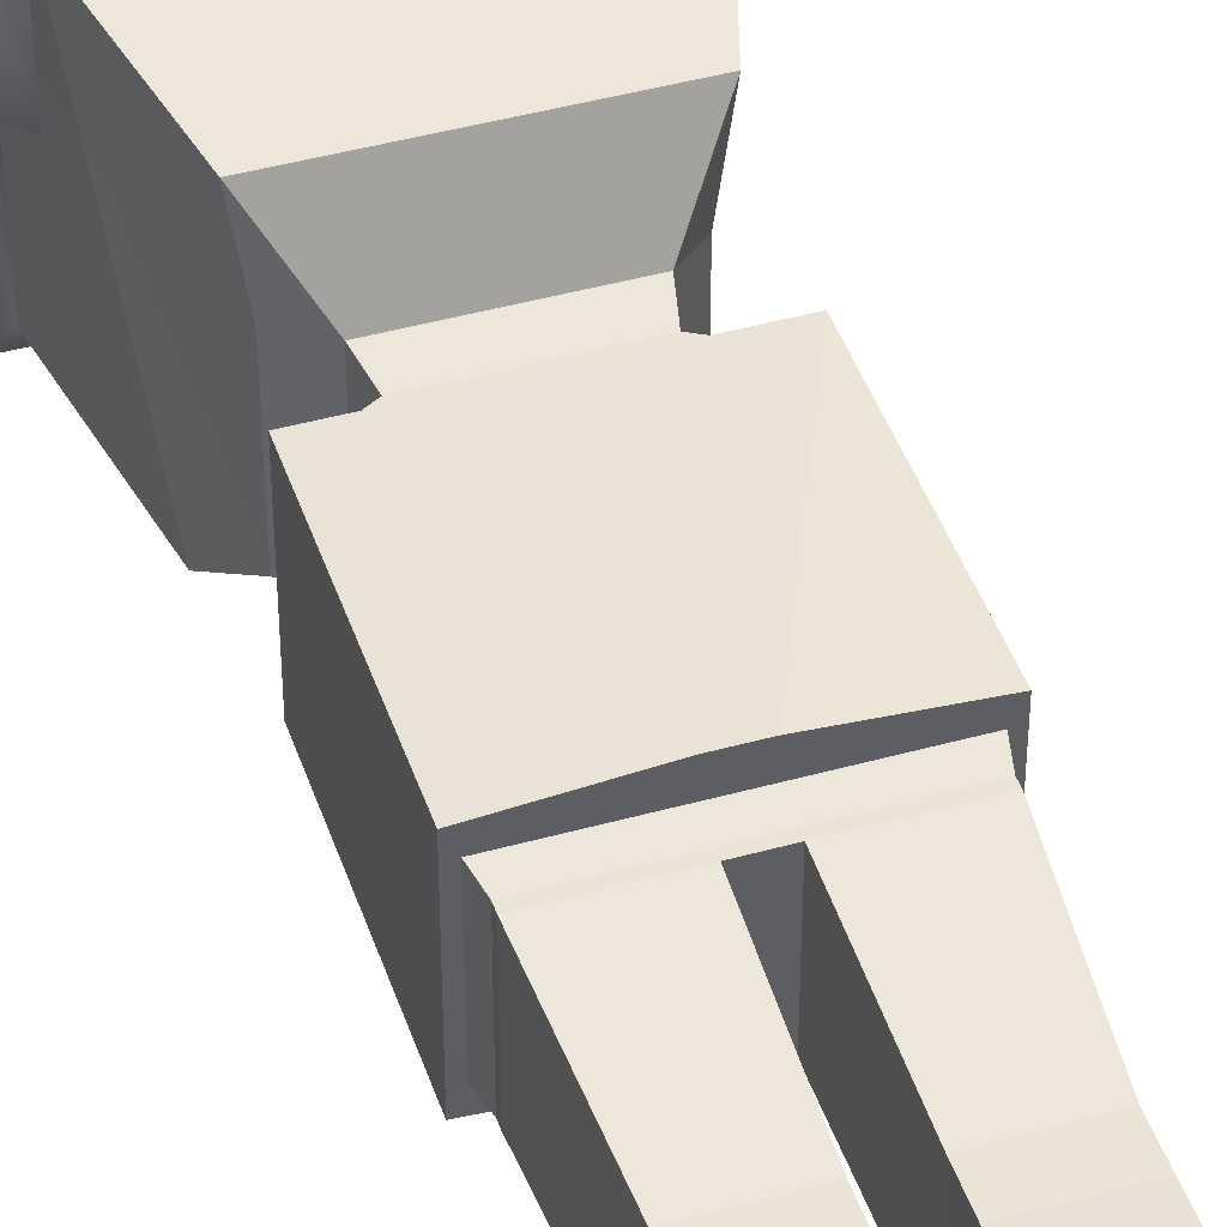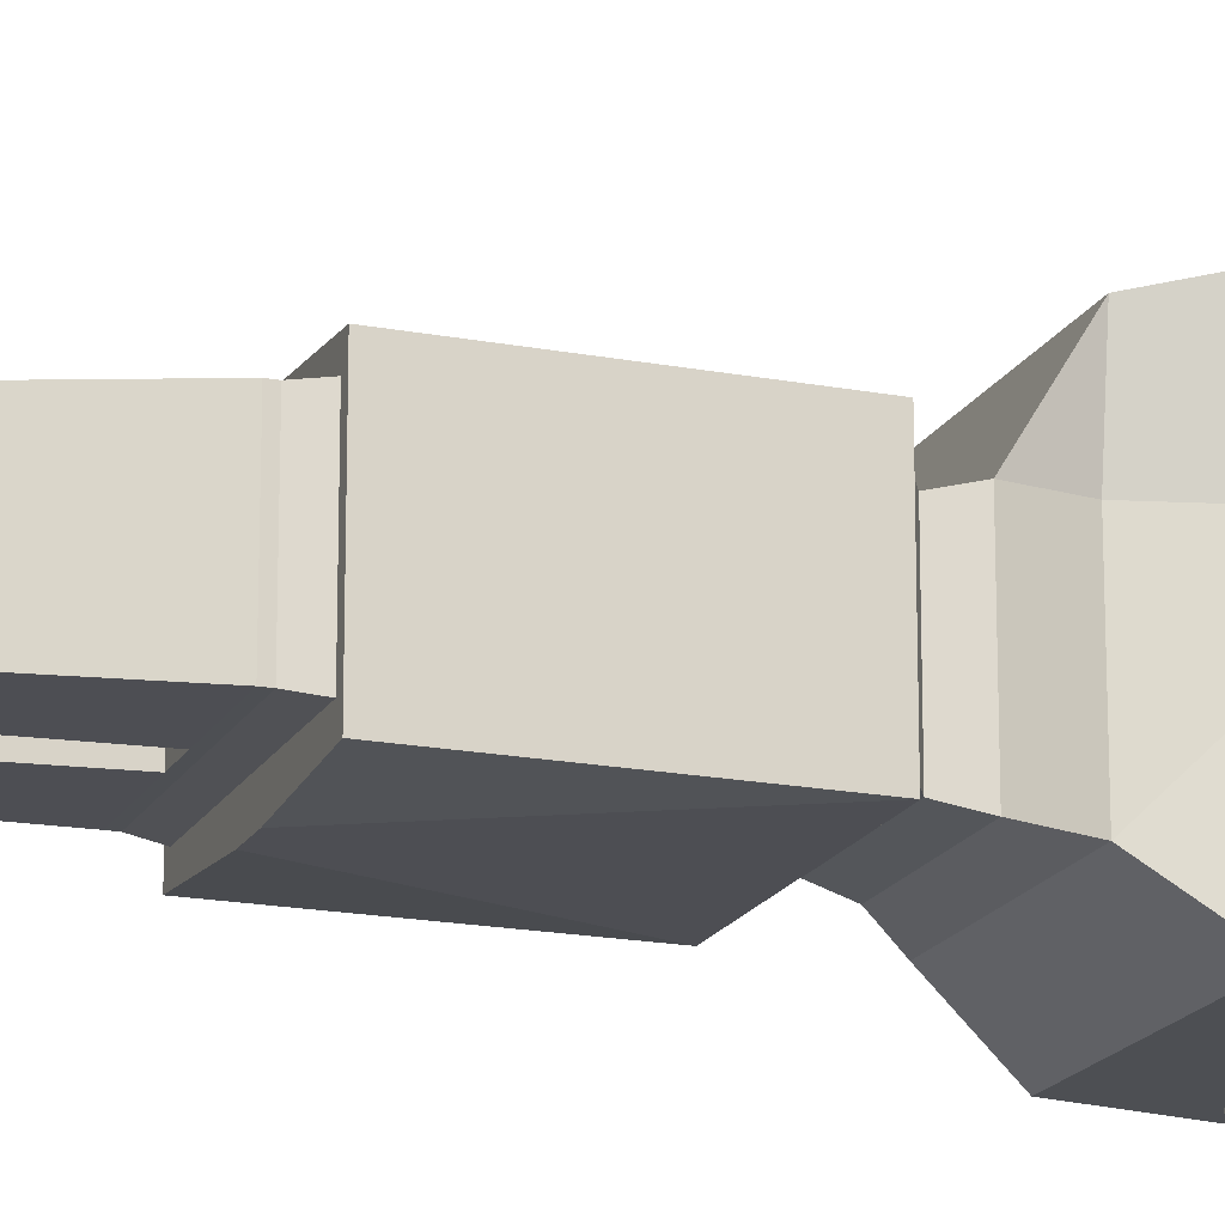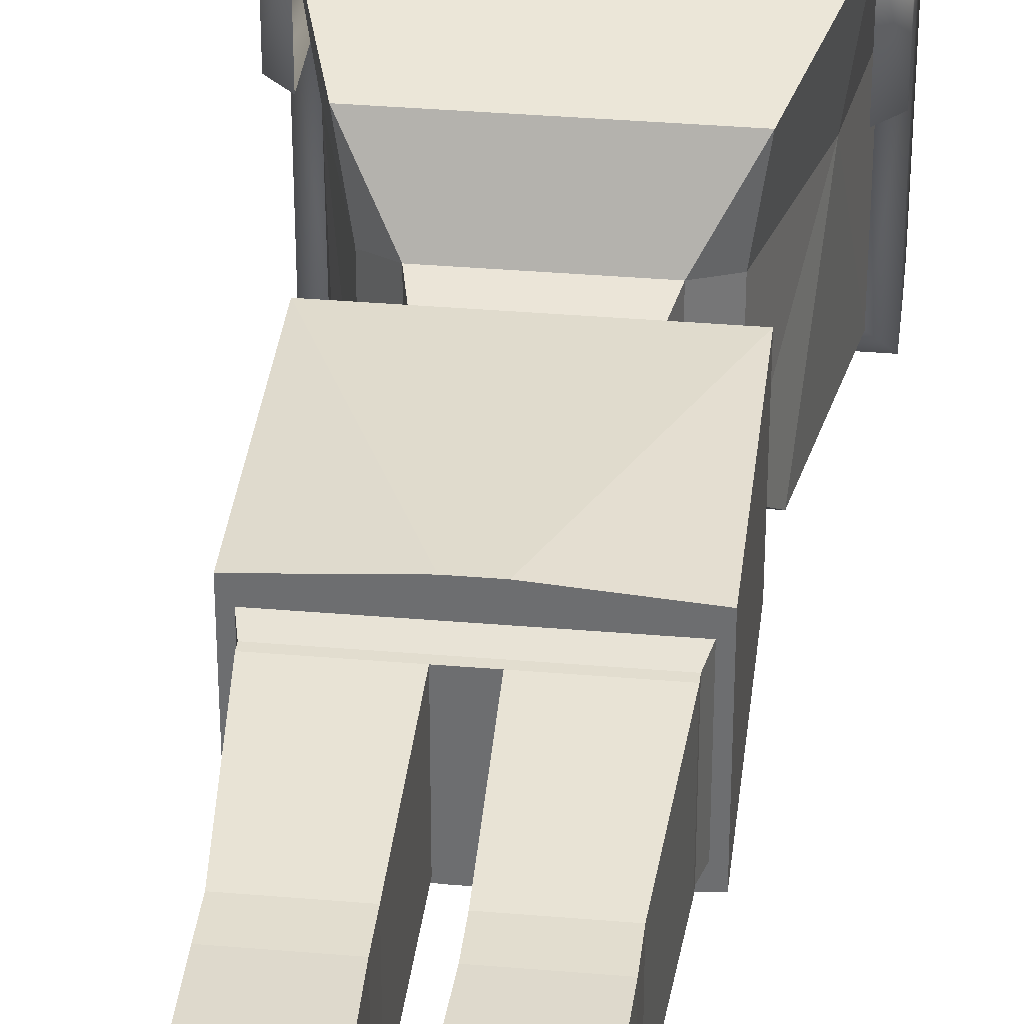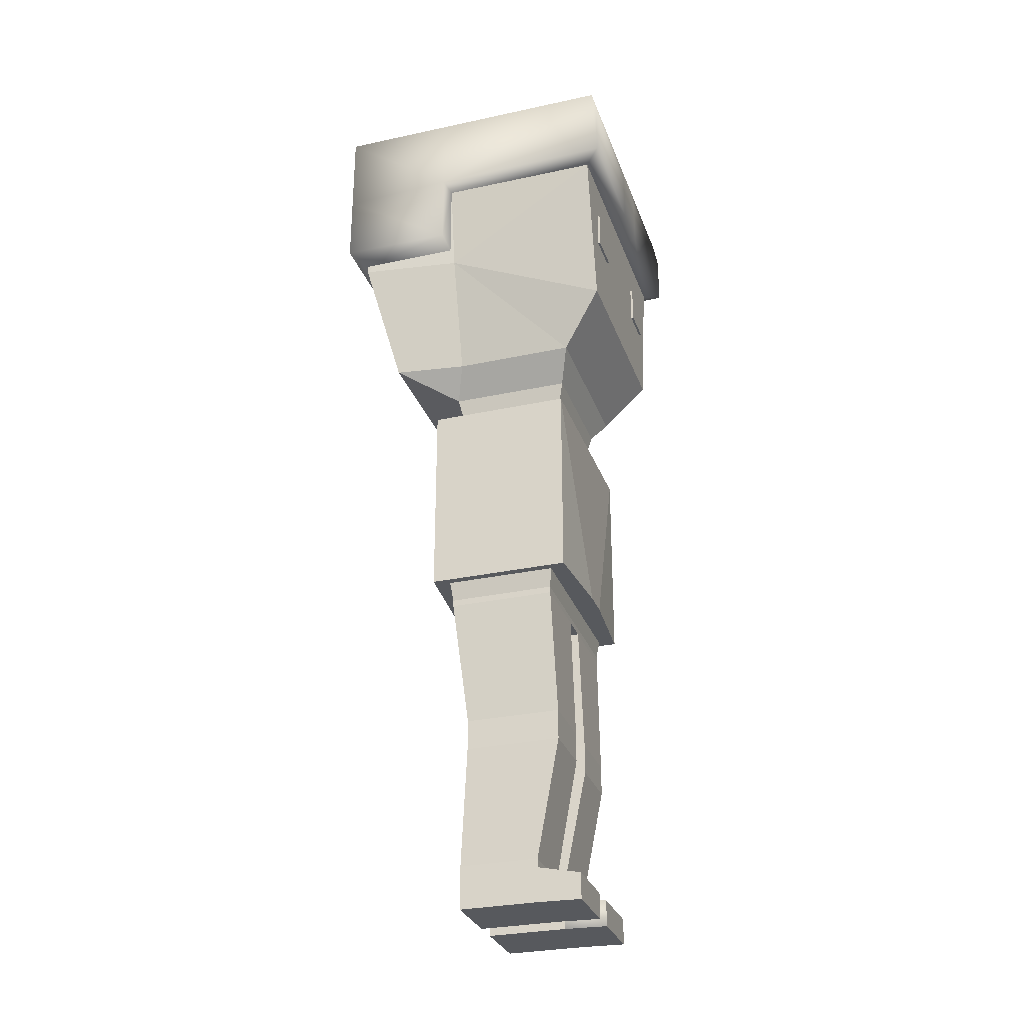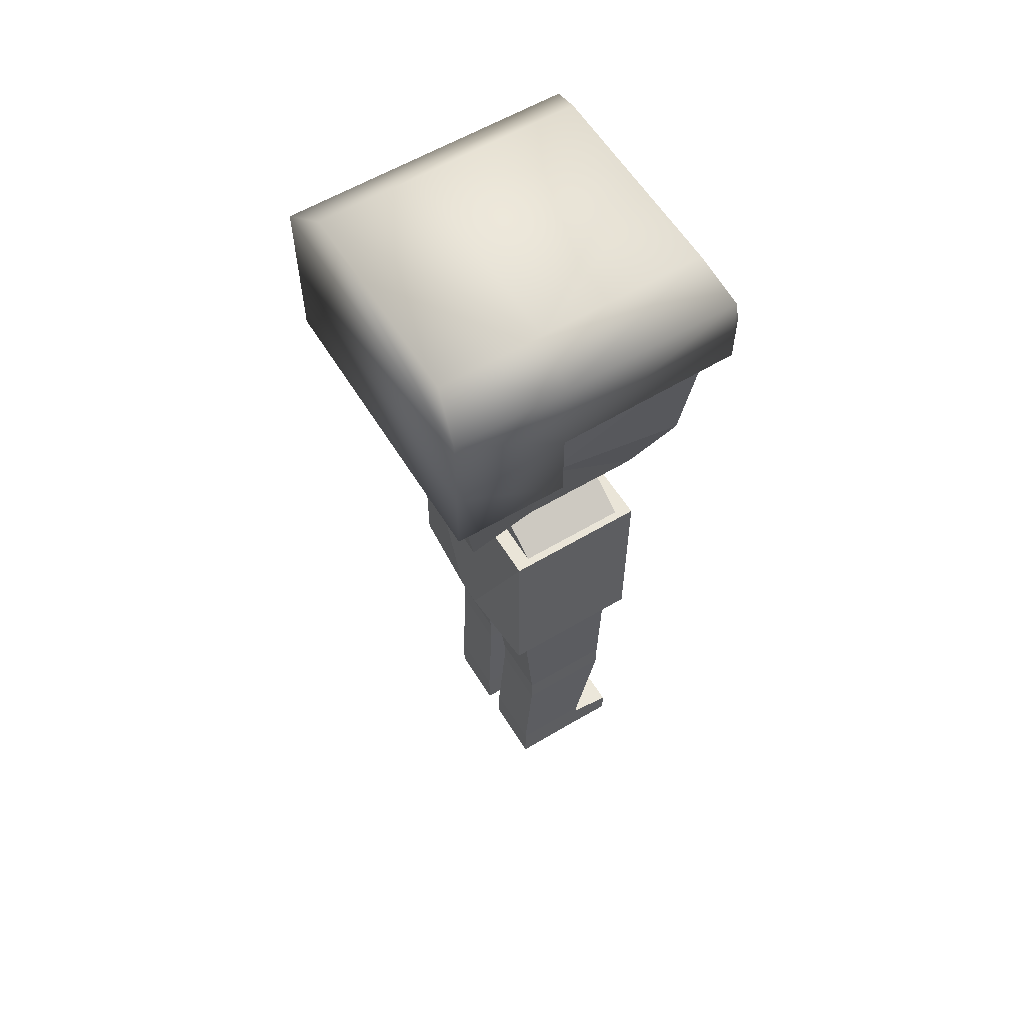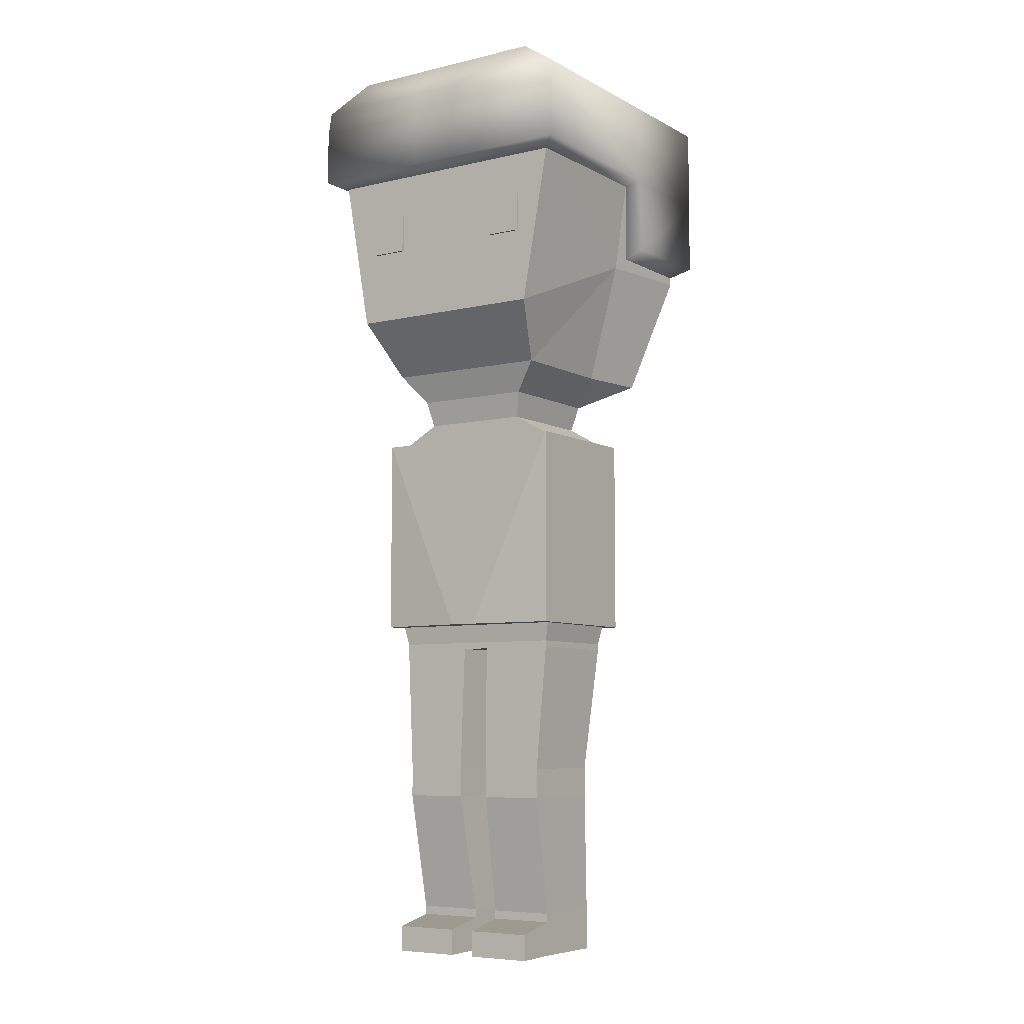
<metadata>
{"format":"obj","ext":"obj","renderer":"f3d","projection":"perspective","resolution":1024,"background":"white","views":[{"elev":43.9,"azim":-18.1,"up":"+Z"},{"elev":-18.0,"azim":69.5,"up":"+Z"},{"elev":35.0,"azim":6.5,"up":"+Z"},{"elev":-29.6,"azim":107.7,"up":"+Y"},{"elev":59.1,"azim":58.5,"up":"+Y"},{"elev":-6.9,"azim":-146.0,"up":"+Y"}]}
</metadata>
<code>
v -0.2459 -0.02728 -0.2567
v -0.2459 0.05807 -0.2567
v -0.2459 -0.02728 -0.2633
v -0.2459 0.05807 -0.2633
v -0.1646 -0.02728 -0.2567
v -0.1646 0.05807 -0.2567
v -0.1646 -0.02728 -0.2633
v -0.1646 0.05807 -0.2633
v -0.1646 -0.02728 -0.2567
v -0.1646 0.05807 -0.2567
v -0.1646 -0.02728 -0.2633
v -0.1646 0.05807 -0.2633
v -0.2459 -0.02728 -0.2567
v -0.2459 0.05807 -0.2567
v -0.2459 -0.02728 -0.2633
v -0.2459 0.05807 -0.2633
v -0.3576 0.338 0.3459
v -0.3219 0.1503 -0.2584
v 0.2827 0.338 0.3459
v 0.247 0.1503 -0.2584
v -0.3576 0.1642 -0.2941
v -0.3576 0.1503 0.3459
v 0.2827 0.1642 -0.2941
v 0.2827 0.1503 0.3459
v -0.3576 0.1593 0.102
v -0.3576 0.338 0.102
v 0.2827 0.1593 0.102
v 0.2827 0.338 0.102
v -0.3219 0.1503 0.09352
v 0.247 0.1503 0.09352
v -0.3576 -0.0074 0.102
v -0.3576 -0.005078 0.3459
v 0.2827 -0.005078 0.3459
v -0.3219 -0.02979 0.09352
v -0.3219 -0.02979 0.3102
v 0.247 -0.02979 0.3102
v 0.2827 -0.0074 0.102
v 0.247 -0.02979 0.09352
v -0.3576 0.338 -0.2838
v -0.3576 0.2803 -0.2941
v 0.2827 0.2803 -0.2941
v 0.2827 0.338 -0.2838
v 0.1905 0.4002 0.09841
v 0.1905 0.4002 0.3237
v -0.2654 0.4002 0.3237
v -0.2654 0.4002 0.09841
v -0.2654 0.4002 -0.258
v 0.1905 0.4002 -0.258
v 0.01395 0.1642 -0.2941
v -0.08881 0.1642 -0.2941
v 0.008215 0.1503 -0.2584
v -0.08308 0.1503 -0.2584
v -0.08881 0.338 -0.2838
v 0.01395 0.338 -0.2838
v 0.01395 0.2803 -0.2941
v -0.08881 0.2803 -0.2941
v -0.07401 0.4002 -0.258
v -0.000849 0.4002 -0.258
v -0.3219 0.1503 0.3102
v -0.3219 0.1503 -0.2584
v 0.247 0.1503 0.3102
v 0.247 0.1503 -0.2584
v -0.2613 -0.1882 -0.2584
v -0.3219 -0.04675 0.3102
v 0.1864 -0.1882 -0.2584
v 0.247 -0.04675 0.3102
v -0.3219 0.1503 0.09352
v 0.247 0.1503 0.09352
v -0.2923 -0.04675 0.09352
v 0.2174 -0.04675 0.09352
v -0.2219 -0.3081 0.09352
v -0.2434 -0.3081 0.2495
v 0.1471 -0.3081 -0.1685
v -0.2219 -0.3081 -0.1685
v 0.1471 -0.3081 0.09352
v 0.1685 -0.3081 0.2495
v 0.09394 -0.3713 -0.1422
v -0.1688 -0.3713 -0.1422
v 0.09394 -0.3713 0.1198
v -0.1688 -0.3713 0.1198
v 0.0814 -0.4268 -0.1297
v -0.1563 -0.4268 -0.1297
v 0.0814 -0.4268 0.1073
v -0.1563 -0.4268 0.1073
v 0.1651 -0.474 -0.1297
v -0.24 -0.474 -0.1297
v 0.1651 -0.474 0.1073
v -0.24 -0.474 0.1073
v 0.1651 -0.9053 -0.1297
v -0.24 -0.9053 -0.1297
v 0.1651 -0.9053 0.1073
v -0.24 -0.9053 0.1073
v 0.1562 -0.9461 -0.1245
v -0.231 -0.9461 -0.1245
v 0.1562 -0.9461 0.102
v -0.231 -0.9461 0.102
v 0.1562 -0.9599 -0.1245
v -0.231 -0.9599 -0.1245
v 0.1562 -0.9599 0.102
v -0.231 -0.9599 0.102
v 0.008215 0.1503 -0.2584
v -0.08308 0.1503 -0.2584
v -0.004923 -0.9053 -0.1297
v -0.06994 -0.9053 -0.1297
v -0.004923 -0.9053 0.1073
v -0.06994 -0.9053 0.1073
v -0.006362 -0.9461 -0.1245
v -0.0685 -0.9461 -0.1245
v -0.006362 -0.9461 0.102
v -0.0685 -0.9461 0.102
v -0.006362 -0.9599 -0.1245
v -0.0685 -0.9599 -0.1245
v -0.006362 -0.9599 0.102
v -0.0685 -0.9599 0.102
v -0.07259 -1.234 -0.1334
v -0.2118 -1.234 -0.1334
v 0.1369 -1.234 0.07057
v 0.1369 -1.234 -0.1334
v -0.2118 -1.234 0.07057
v -0.07259 -1.234 0.07057
v -0.002267 -1.234 -0.1334
v -0.002267 -1.234 0.07057
v -0.07259 -1.299 -0.1334
v -0.2118 -1.299 -0.1334
v 0.1369 -1.299 0.07057
v 0.1369 -1.299 -0.1334
v -0.2118 -1.299 0.07057
v -0.07259 -1.299 0.07057
v -0.002267 -1.299 -0.1334
v -0.002267 -1.299 0.07057
v -0.0646 -1.557 -0.08339
v -0.2068 -1.557 -0.08339
v 0.1319 -1.557 0.08482
v 0.1319 -1.557 -0.08339
v -0.2068 -1.557 0.08482
v -0.0646 -1.557 0.08482
v -0.01026 -1.557 -0.08339
v -0.01026 -1.557 0.08482
v -0.0646 -1.576 -0.08339
v -0.2068 -1.576 -0.08339
v 0.1319 -1.576 0.08482
v 0.1319 -1.576 -0.08339
v -0.2068 -1.576 0.08482
v -0.0646 -1.576 0.08482
v -0.01026 -1.576 -0.08339
v -0.01026 -1.576 0.08482
v -0.0646 -1.649 -0.08339
v -0.2068 -1.649 -0.08339
v 0.1319 -1.649 0.08482
v 0.1319 -1.649 -0.08339
v -0.2068 -1.649 0.08482
v -0.0646 -1.649 0.08482
v -0.01026 -1.649 -0.08339
v -0.01026 -1.649 0.08482
v -0.0646 -1.596 -0.1758
v -0.2068 -1.596 -0.1758
v 0.1319 -1.596 -0.1758
v -0.01026 -1.596 -0.1758
v -0.0646 -1.651 -0.1758
v -0.2068 -1.651 -0.1758
v 0.1319 -1.651 -0.1758
v -0.01026 -1.651 -0.1758
v 0.1819 -0.474 0.1408
v 0.1819 -0.474 -0.1632
v -0.2567 -0.474 -0.1632
v -0.2567 -0.474 0.1408
v -0.06763 -0.9053 -0.1771
v -0.2567 -0.9053 -0.1632
v 0.1819 -0.9053 0.1408
v 0.1819 -0.9053 -0.1632
v -0.2567 -0.9053 0.1408
v -0.06763 -0.9053 0.1546
v -0.007233 -0.9053 -0.1771
v -0.007233 -0.9053 0.1546
v 0.07855 -0.02728 -0.2567
v 0.07855 0.05807 -0.2567
v 0.07855 -0.02728 -0.2633
v 0.07855 0.05807 -0.2633
v 0.1598 -0.02728 -0.2567
v 0.1598 0.05807 -0.2567
v 0.1598 -0.02728 -0.2633
v 0.1598 0.05807 -0.2633
v 0.1598 -0.02728 -0.2567
v 0.1598 0.05807 -0.2567
v 0.1598 -0.02728 -0.2633
v 0.1598 0.05807 -0.2633
v 0.07855 -0.02728 -0.2567
v 0.07855 0.05807 -0.2567
v 0.07855 -0.02728 -0.2633
v 0.07855 0.05807 -0.2633
f 2 3 1
f 4 7 3
f 8 5 7
f 6 1 5
f 7 1 3
f 4 6 8
f 11 10 9
f 15 12 11
f 13 16 15
f 9 14 13
f 9 15 11
f 14 12 16
f 2 4 3
f 4 8 7
f 8 6 5
f 6 2 1
f 7 5 1
f 4 2 6
f 11 12 10
f 15 16 12
f 13 14 16
f 9 10 14
f 9 13 15
f 14 10 12
f 55 23 49
f 42 28 27
f 27 19 24
f 19 22 24
f 43 58 57
f 18 50 52
f 20 27 30
f 30 37 38
f 24 37 27
f 18 25 21
f 39 40 21
f 17 25 22
f 35 31 34
f 36 32 35
f 36 37 33
f 22 31 32
f 29 31 25
f 22 33 24
f 42 55 54
f 28 44 19
f 28 48 43
f 26 47 39
f 53 47 57
f 19 45 17
f 26 45 46
f 54 48 42
f 53 58 54
f 53 40 39
f 54 56 53
f 20 49 23
f 52 49 51
f 40 50 21
f 56 49 50
f 147 155 139
f 55 41 23
f 27 23 42
f 23 41 42
f 27 28 19
f 19 17 22
f 47 46 57
f 46 45 43
f 57 46 43
f 45 44 43
f 43 48 58
f 18 21 50
f 20 23 27
f 30 27 37
f 24 33 37
f 18 29 25
f 21 25 39
f 25 26 39
f 17 26 25
f 35 32 31
f 36 33 32
f 36 38 37
f 22 25 31
f 29 34 31
f 22 32 33
f 42 41 55
f 28 43 44
f 28 42 48
f 26 46 47
f 53 39 47
f 19 44 45
f 26 17 45
f 54 58 48
f 53 57 58
f 53 56 40
f 54 55 56
f 20 51 49
f 52 50 49
f 40 56 50
f 56 55 49
f 147 159 155
f 69 72 64
f 70 73 65
f 68 66 70
f 60 69 67
f 67 64 59
f 62 70 65
f 70 76 75
f 75 76 79
f 69 74 71
f 78 84 80
f 72 71 80
f 71 78 80
f 75 77 73
f 79 81 77
f 83 85 81
f 82 88 84
f 92 94 96
f 96 114 110
f 103 93 107
f 106 96 110
f 91 93 89
f 111 118 121
f 95 97 93
f 94 100 96
f 93 111 107
f 108 98 94
f 107 112 108
f 113 117 99
f 111 114 112
f 105 95 91
f 106 109 105
f 104 94 90
f 103 108 104
f 109 99 95
f 110 113 109
f 81 86 82
f 80 83 79
f 77 82 78
f 83 88 87
f 79 72 80
f 65 74 63
f 64 76 66
f 74 77 78
f 65 63 102
f 59 66 61
f 115 124 116
f 116 127 119
f 98 119 100
f 111 122 113
f 112 116 98
f 114 119 120
f 97 117 118
f 112 120 115
f 129 134 137
f 128 131 123
f 121 130 122
f 122 125 117
f 119 128 120
f 117 126 118
f 120 123 115
f 118 129 121
f 135 144 136
f 138 141 133
f 127 132 135
f 123 132 124
f 130 137 138
f 130 133 125
f 128 135 136
f 125 134 126
f 145 154 146
f 150 157 142
f 133 142 134
f 136 139 131
f 134 145 137
f 132 143 135
f 131 140 132
f 137 146 138
f 150 154 153
f 147 151 148
f 146 149 141
f 143 152 144
f 141 150 142
f 144 147 139
f 139 156 140
f 140 151 143
f 155 160 156
f 157 162 158
f 153 161 150
f 148 159 147
f 148 156 160
f 153 158 162
f 142 158 145
f 69 71 72
f 70 75 73
f 68 61 66
f 60 63 69
f 67 69 64
f 62 68 70
f 70 66 76
f 69 63 74
f 78 82 84
f 71 74 78
f 75 79 77
f 79 83 81
f 83 87 85
f 82 86 88
f 92 90 94
f 96 100 114
f 103 89 93
f 106 92 96
f 91 95 93
f 111 97 118
f 95 99 97
f 94 98 100
f 93 97 111
f 108 112 98
f 107 111 112
f 113 122 117
f 111 113 114
f 105 109 95
f 106 110 109
f 104 108 94
f 103 107 108
f 109 113 99
f 110 114 113
f 81 85 86
f 80 84 83
f 77 81 82
f 83 84 88
f 79 76 72
f 65 73 74
f 64 72 76
f 74 73 77
f 60 102 63
f 102 101 65
f 101 62 65
f 59 64 66
f 115 123 124
f 116 124 127
f 98 116 119
f 111 121 122
f 112 115 116
f 114 100 119
f 97 99 117
f 112 114 120
f 129 126 134
f 128 136 131
f 121 129 130
f 122 130 125
f 119 127 128
f 117 125 126
f 120 128 123
f 118 126 129
f 135 143 144
f 138 146 141
f 127 124 132
f 123 131 132
f 130 129 137
f 130 138 133
f 128 127 135
f 125 133 134
f 145 153 154
f 150 161 157
f 133 141 142
f 136 144 139
f 134 142 145
f 132 140 143
f 131 139 140
f 137 145 146
f 150 149 154
f 147 152 151
f 146 154 149
f 143 151 152
f 141 149 150
f 144 152 147
f 139 155 156
f 140 148 151
f 155 159 160
f 157 161 162
f 153 162 161
f 148 160 159
f 148 140 156
f 153 145 158
f 142 157 158
f 106 171 92
f 105 169 174
f 85 165 86
f 92 168 90
f 165 171 166
f 163 170 164
f 172 174 163
f 173 167 165
f 88 163 87
f 104 168 167
f 105 172 106
f 103 170 89
f 87 164 85
f 89 169 91
f 104 173 103
f 86 166 88
f 106 172 171
f 105 91 169
f 85 164 165
f 92 171 168
f 165 168 171
f 163 169 170
f 169 163 174
f 163 166 172
f 166 171 172
f 168 165 167
f 165 164 173
f 164 170 173
f 88 166 163
f 104 90 168
f 105 174 172
f 103 173 170
f 87 163 164
f 89 170 169
f 104 167 173
f 86 165 166
f 176 177 175
f 178 181 177
f 182 179 181
f 180 175 179
f 181 175 177
f 178 180 182
f 185 184 183
f 189 186 185
f 187 190 189
f 183 188 187
f 183 189 185
f 188 186 190
f 176 178 177
f 178 182 181
f 182 180 179
f 180 176 175
f 181 179 175
f 178 176 180
f 185 186 184
f 189 190 186
f 187 188 190
f 183 184 188
f 183 187 189
f 188 184 186

</code>
